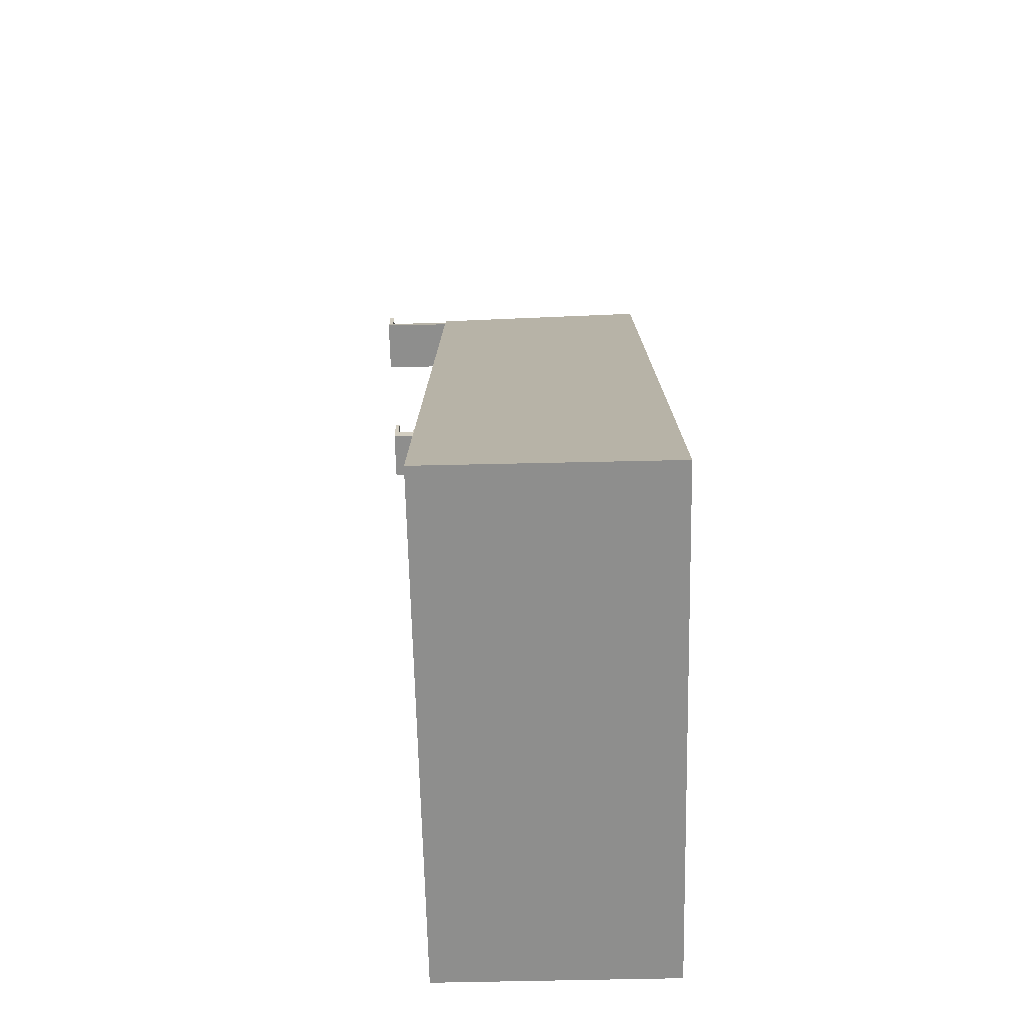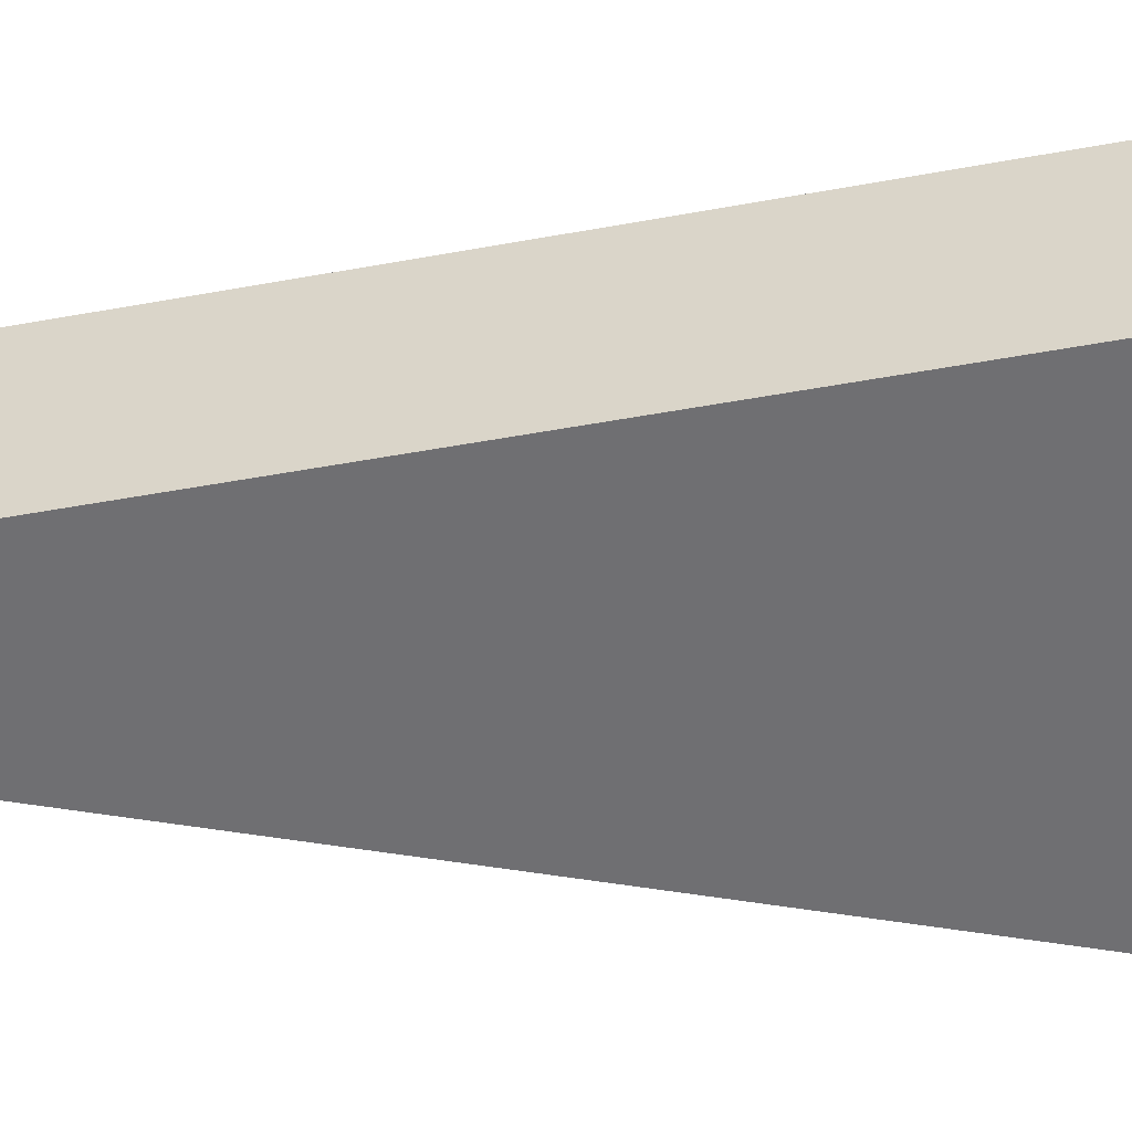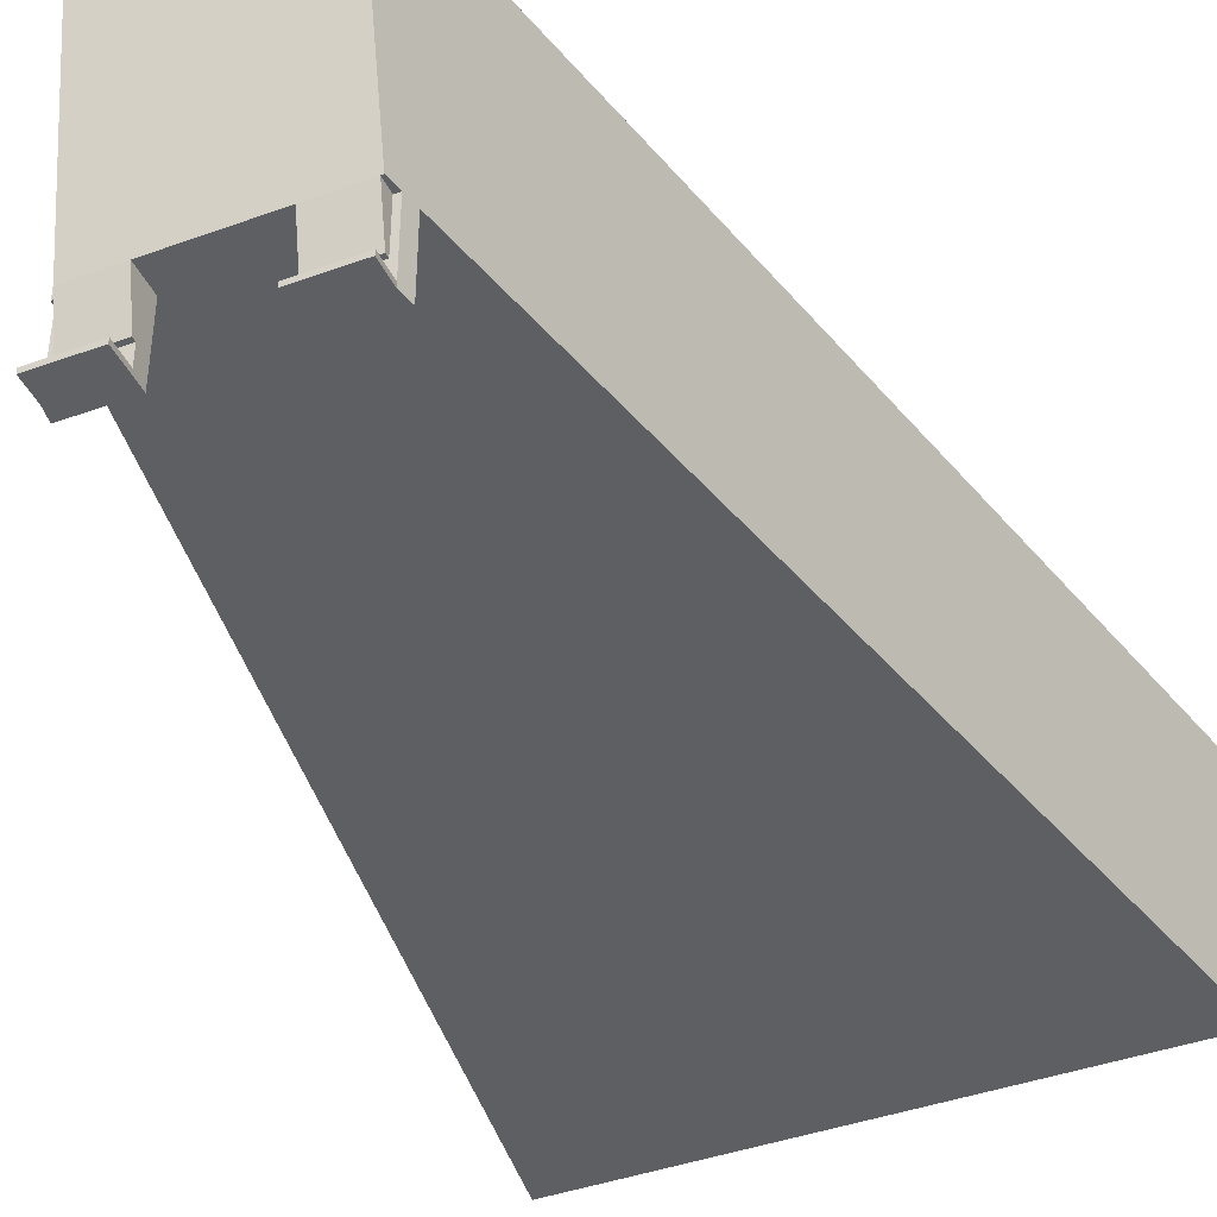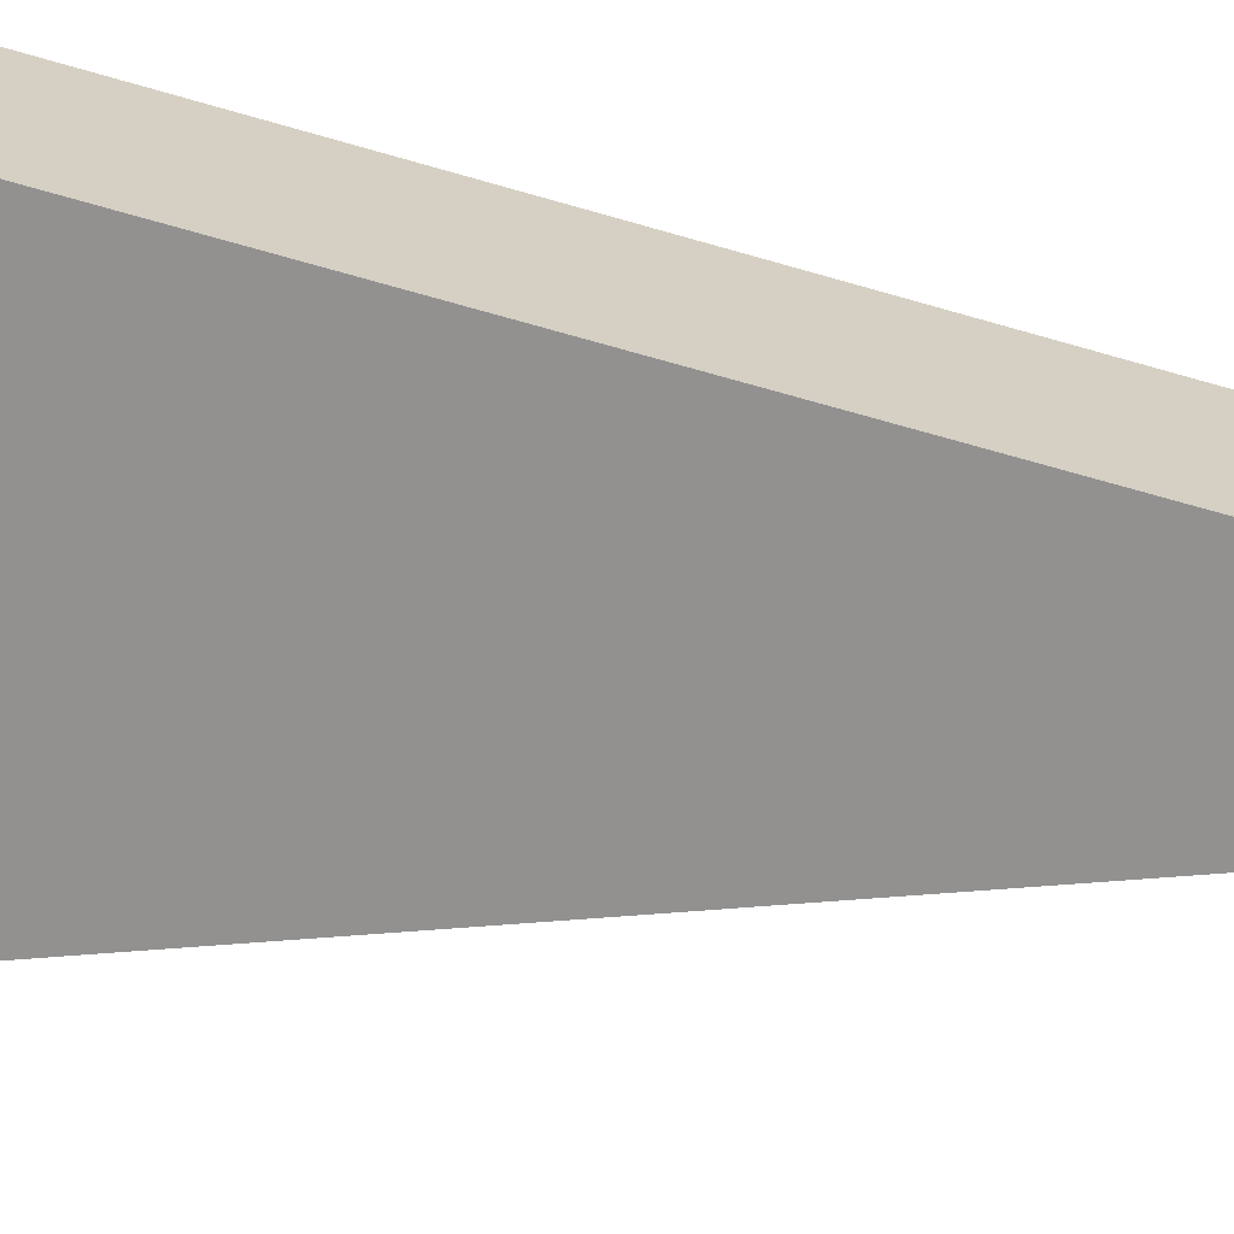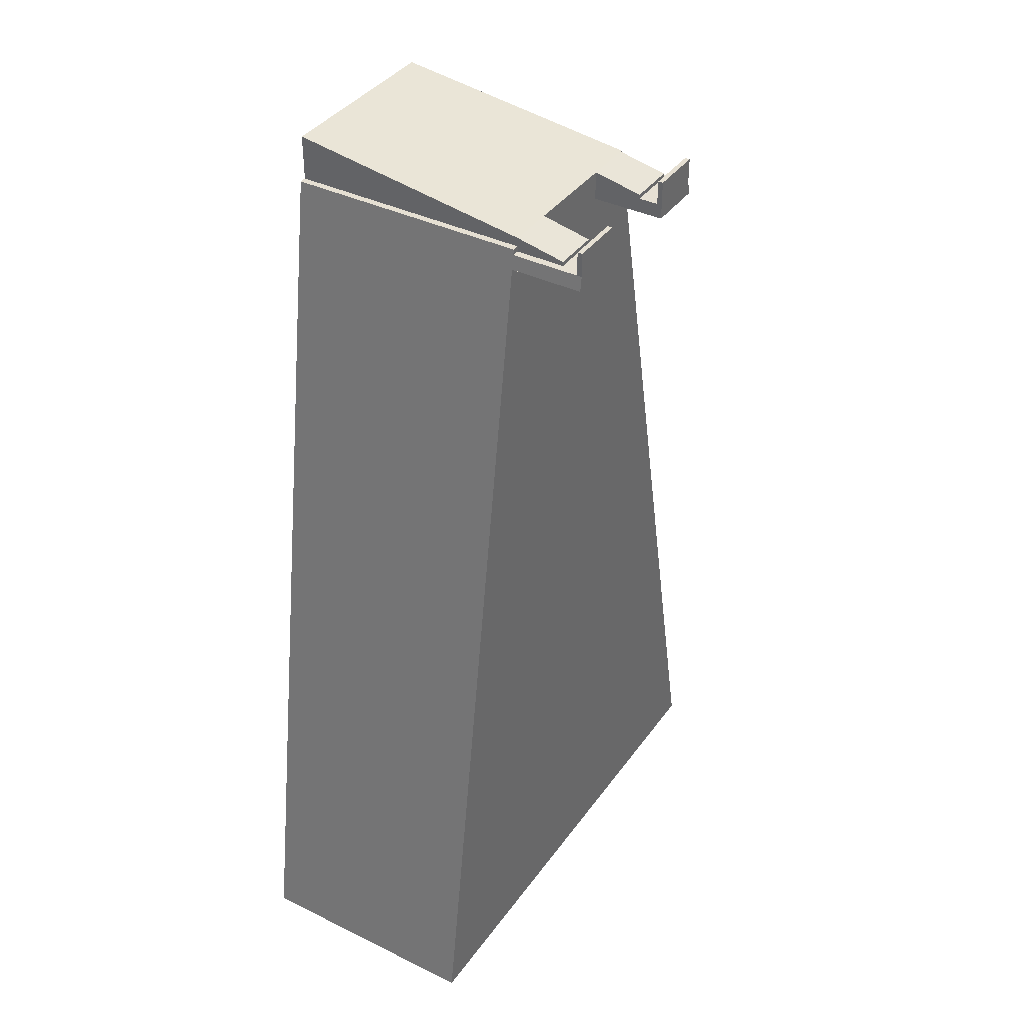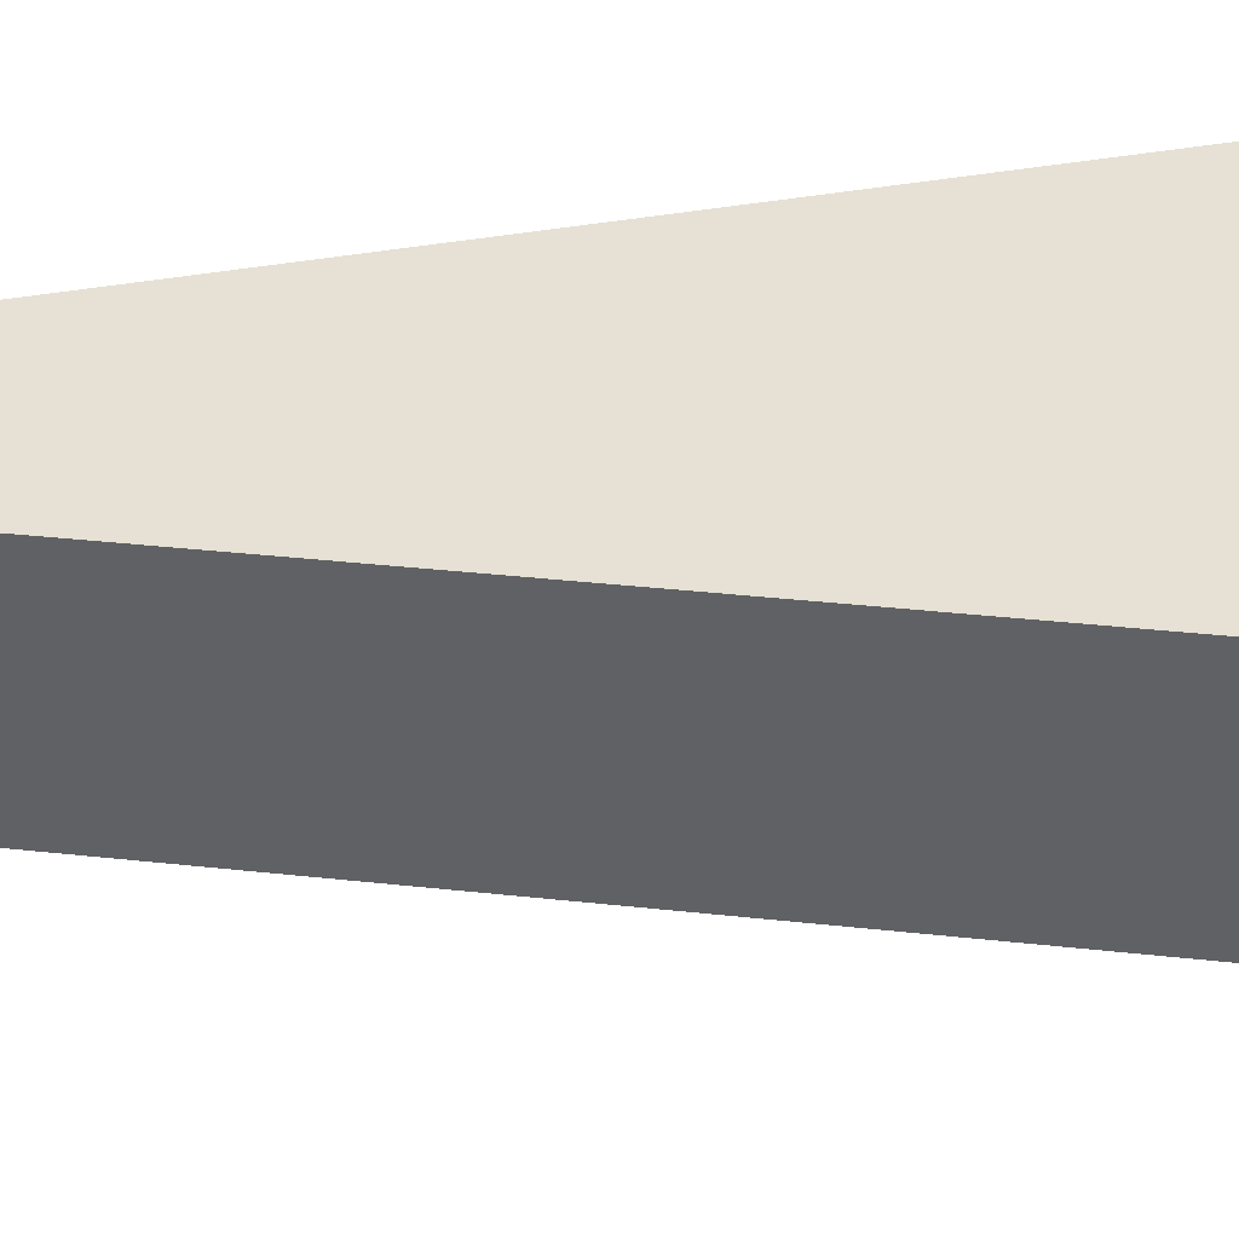
<metadata>
{"format":"obj","ext":"obj","renderer":"f3d","projection":"perspective","resolution":1024,"background":"white","views":[{"elev":-64.8,"azim":-88.7,"up":"+Y"},{"elev":-54.7,"azim":-91.6,"up":"+Z"},{"elev":-41.5,"azim":-156.3,"up":"+Z"},{"elev":-66.1,"azim":82.3,"up":"+Z"},{"elev":38.5,"azim":121.7,"up":"+Y"},{"elev":39.2,"azim":-94.7,"up":"+Z"}]}
</metadata>
<code>
g Part 1
v -0.2923 1.76 -0.2004
v -0.2923 1.778 -0.2004
v -0.08936 1.778 -0.2004
v -0.08936 1.76 -0.2004
v -0.2923 1.819 -8.327e-17
v -0.08936 1.819 0
v -0.2923 1.76 0
v -0.3144 1.76 0
v -0.3014 1.819 0
v -0.08936 1.76 -0.28
v -0.3144 1.76 -0.28
v -0.3144 1.86 -0.28
v -0.08936 1.86 -0.28
v -0.3144 1.86 -0.3
v -0.3144 1.76 -0.3
v -0.08936 1.86 -0.3
v -0.08936 1.7 -0.3
v -0.3275 1.7 -0.3
v -0.08936 1.7 0
v -0.3275 1.7 0
v -1.135 -1.987 1
v -0.2686 1.969 1
v -1.135 -1.987 0
v 1.097 -1.987 0
v 1.097 -1.987 1
v 0.3139 1.819 0
v 0.3139 1.7 0
v 0.5478 1.7 0
v 0.5478 1.7 -0.3
v 0.3139 1.7 -0.3
v 0.5077 1.969 1
v 0.5077 1.819 -8.327e-17
v 0.5077 1.783 1
v 0.5355 1.783 1
v 0.5077 1.783 0
v 0.5355 1.783 0
v 0.5077 1.76 0
v 0.5389 1.76 0
v 0.5389 1.76 -0.28
v 0.5389 1.76 -0.3
v 0.5077 1.76 -0.2004
v 0.5077 1.778 -0.2004
v 0.3139 1.76 -0.2004
v 0.3139 1.778 -0.2004
v 0.3139 1.76 -0.28
v 0.3139 1.86 -0.3
v 0.3139 1.86 -0.28
v 0.5389 1.86 -0.3
v 0.5389 1.86 -0.28
o mesh0
f 1 2 3
f 3 4 1
o mesh1
f 3 2 5
f 5 6 3
o mesh2
f 7 5 2
f 2 1 7
o mesh3
f 7 8 9
f 9 5 7
o mesh4
f 10 11 1
f 8 7 1
f 1 11 8
f 1 4 10
o mesh5
f 12 11 10
f 10 13 12
o mesh6
f 14 15 11
f 11 12 14
o mesh7
f 14 12 13
f 13 16 14
o mesh8
f 16 17 15
f 17 18 15
f 15 14 16
o mesh9
f 6 19 4
f 17 10 4
f 4 19 17
f 16 13 10
f 10 17 16
f 4 3 6
o mesh10
f 17 19 20
f 20 18 17
o mesh11
f 20 8 11
f 21 8 20
f 11 18 20
f 11 15 18
f 22 9 8
f 8 21 22
f 20 23 21
o mesh12
f 21 23 24
f 24 25 21
o mesh13
f 26 27 19
f 23 20 19
f 24 23 27
f 19 27 23
f 19 6 26
f 27 28 24
o mesh14
f 29 28 27
f 27 30 29
o mesh15
f 22 6 5
f 22 31 26
f 26 6 22
f 31 32 26
f 5 9 22
o mesh16
f 22 21 33
f 25 34 33
f 33 21 25
f 33 31 22
o mesh17
f 35 33 34
f 34 36 35
o mesh18
f 37 35 36
f 36 38 37
o mesh19
f 28 29 39
f 34 28 38
f 29 40 39
f 39 38 28
f 25 24 28
f 28 34 25
f 38 36 34
o mesh20
f 37 41 42
f 42 32 35
f 33 35 32
f 32 31 33
f 42 35 37
o mesh21
f 41 43 44
f 44 42 41
o mesh22
f 44 26 32
f 32 42 44
o mesh23
f 38 39 41
f 45 43 41
f 41 39 45
f 41 37 38
o mesh24
f 46 30 45
f 30 27 43
f 43 45 30
f 26 44 43
f 43 27 26
f 45 47 46
o mesh25
f 46 48 40
f 40 30 46
f 40 29 30
o mesh26
f 47 45 39
f 39 49 47
o mesh27
f 49 39 40
f 40 48 49
o mesh28
f 48 46 47
f 47 49 48

</code>
